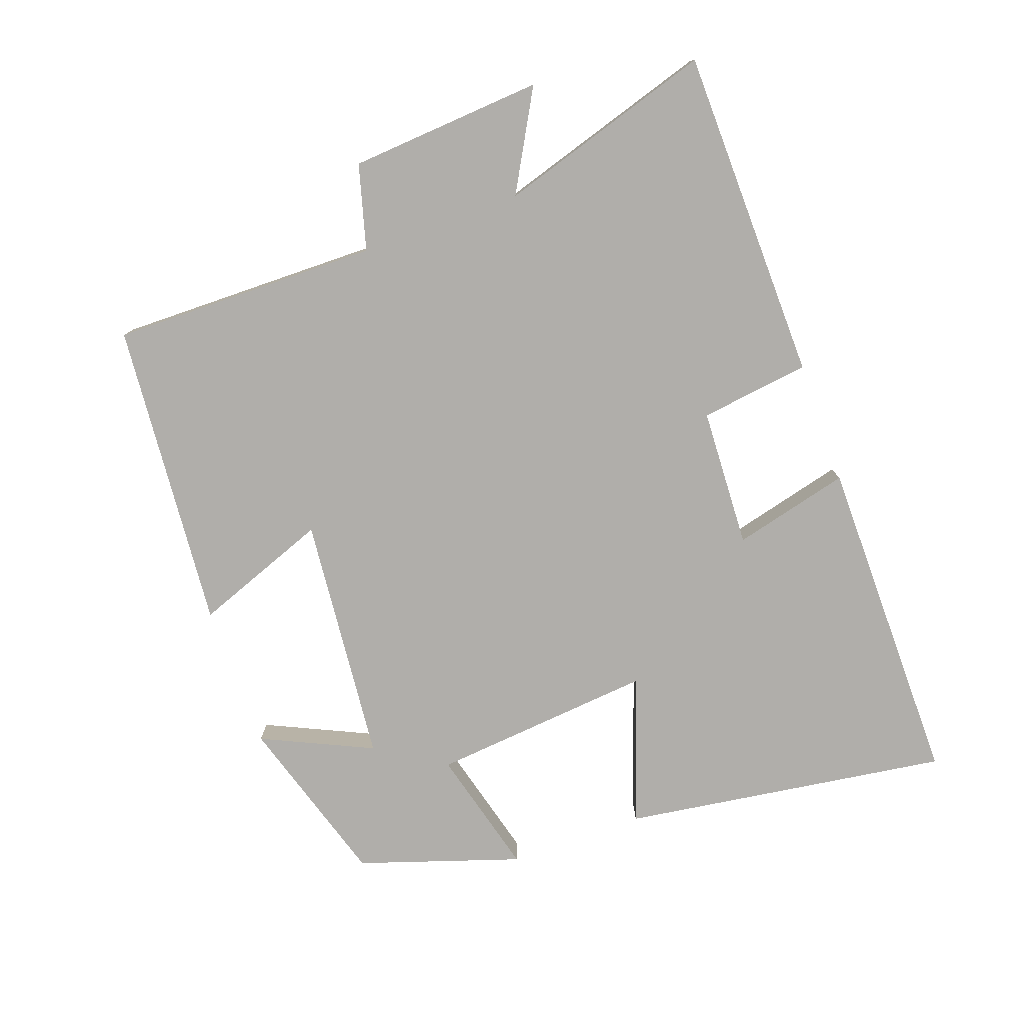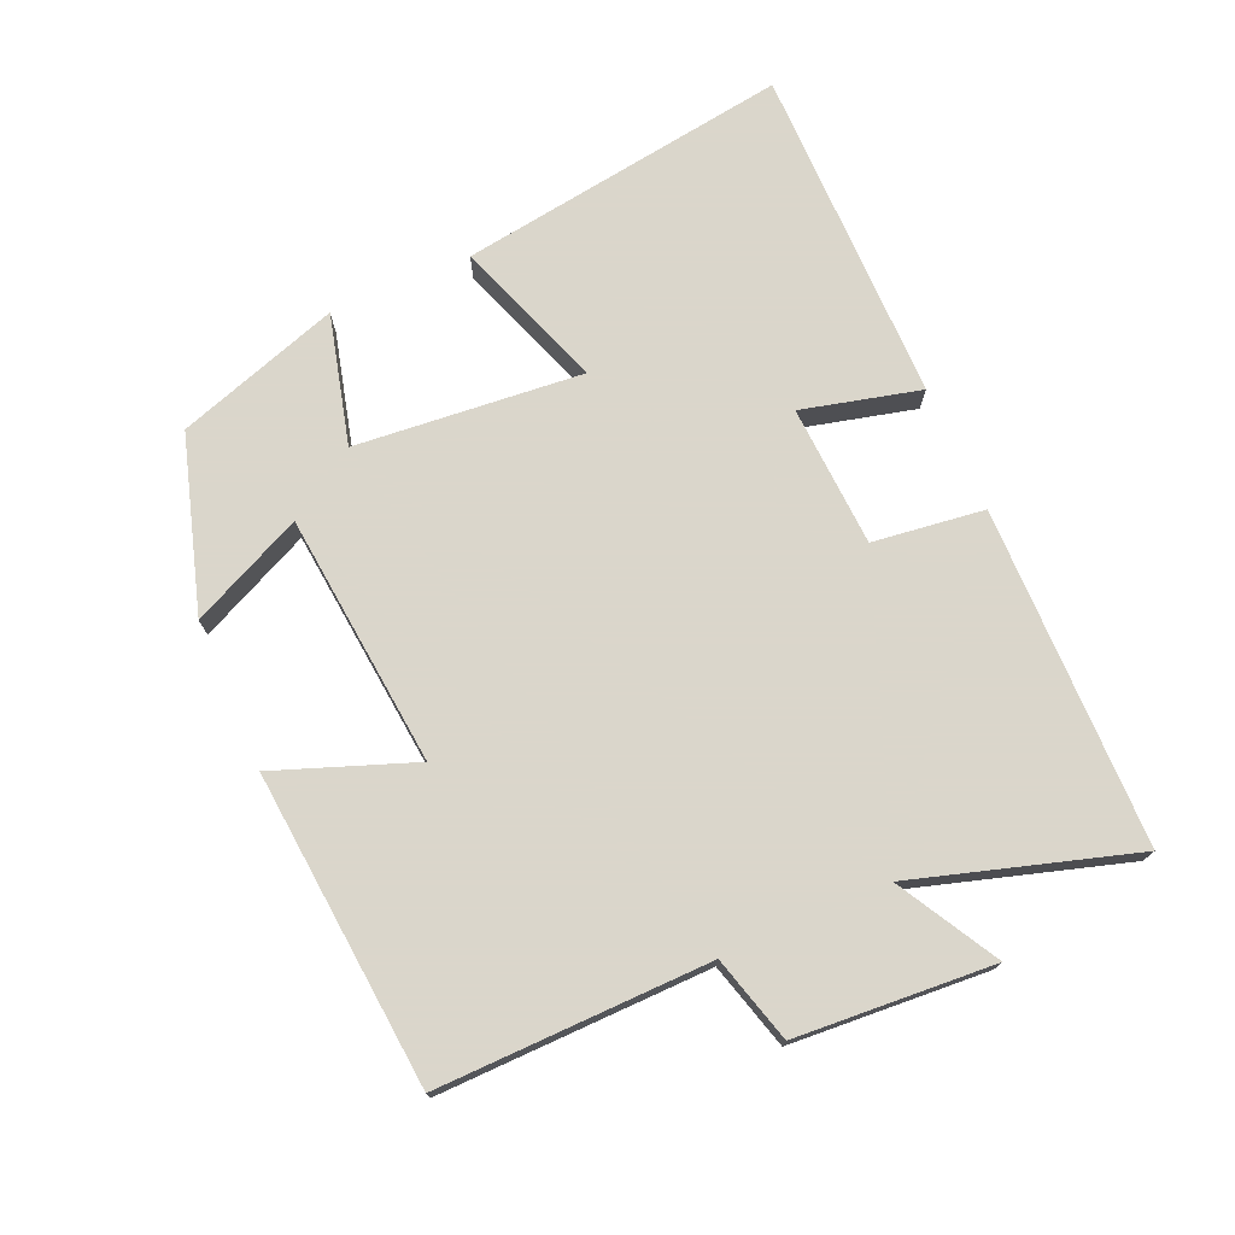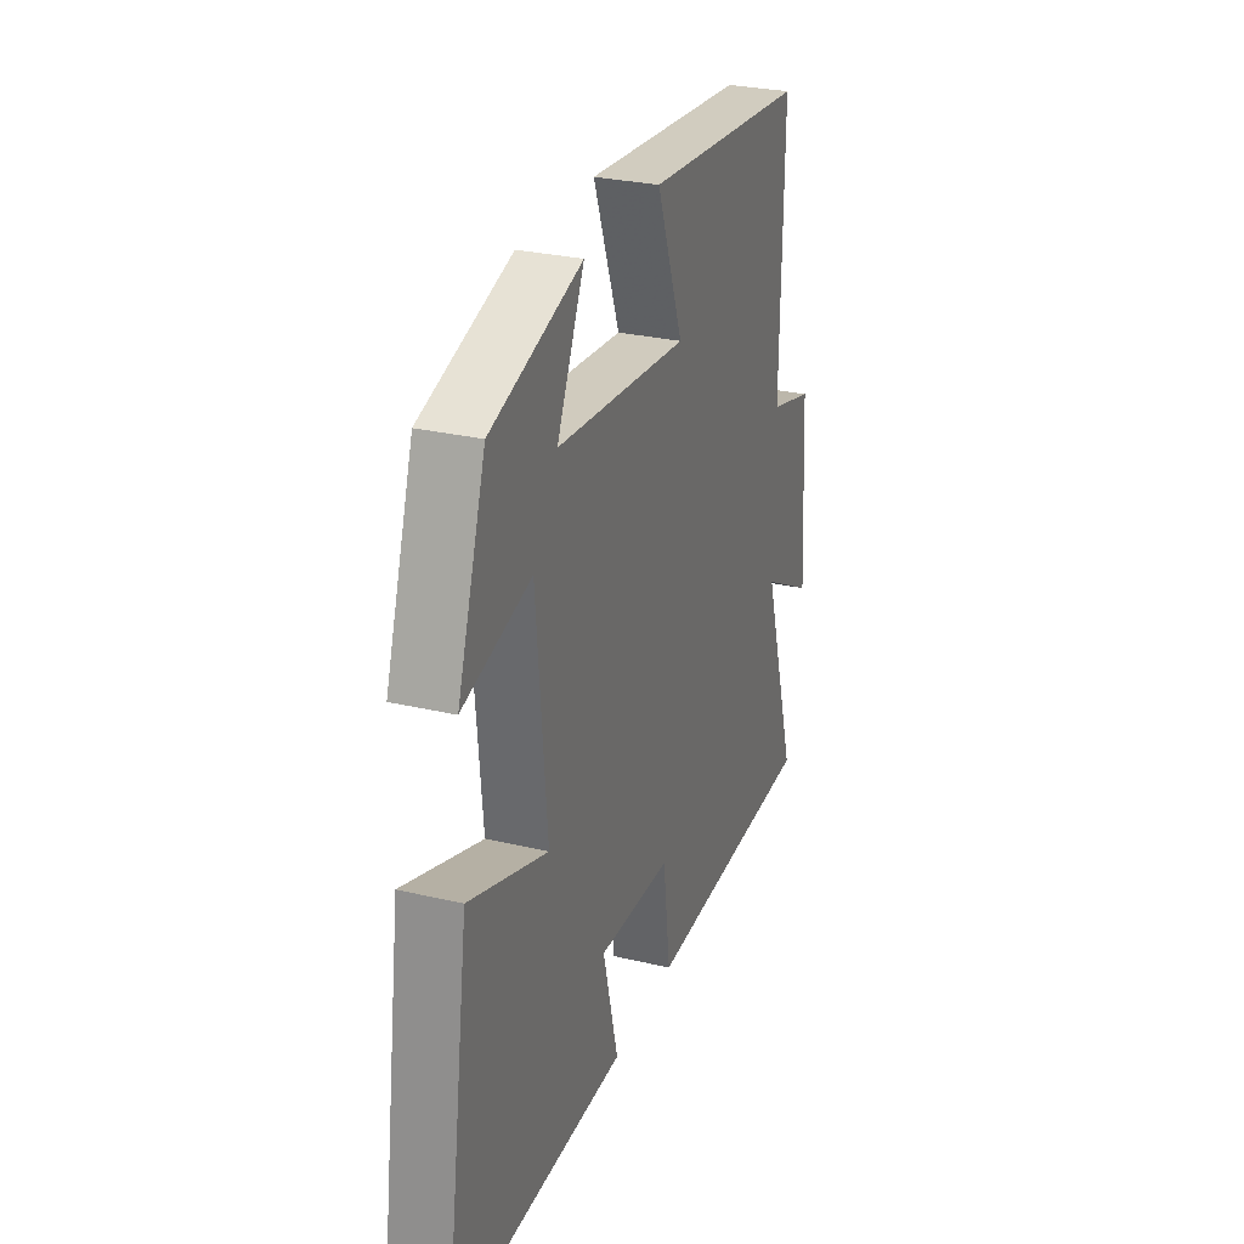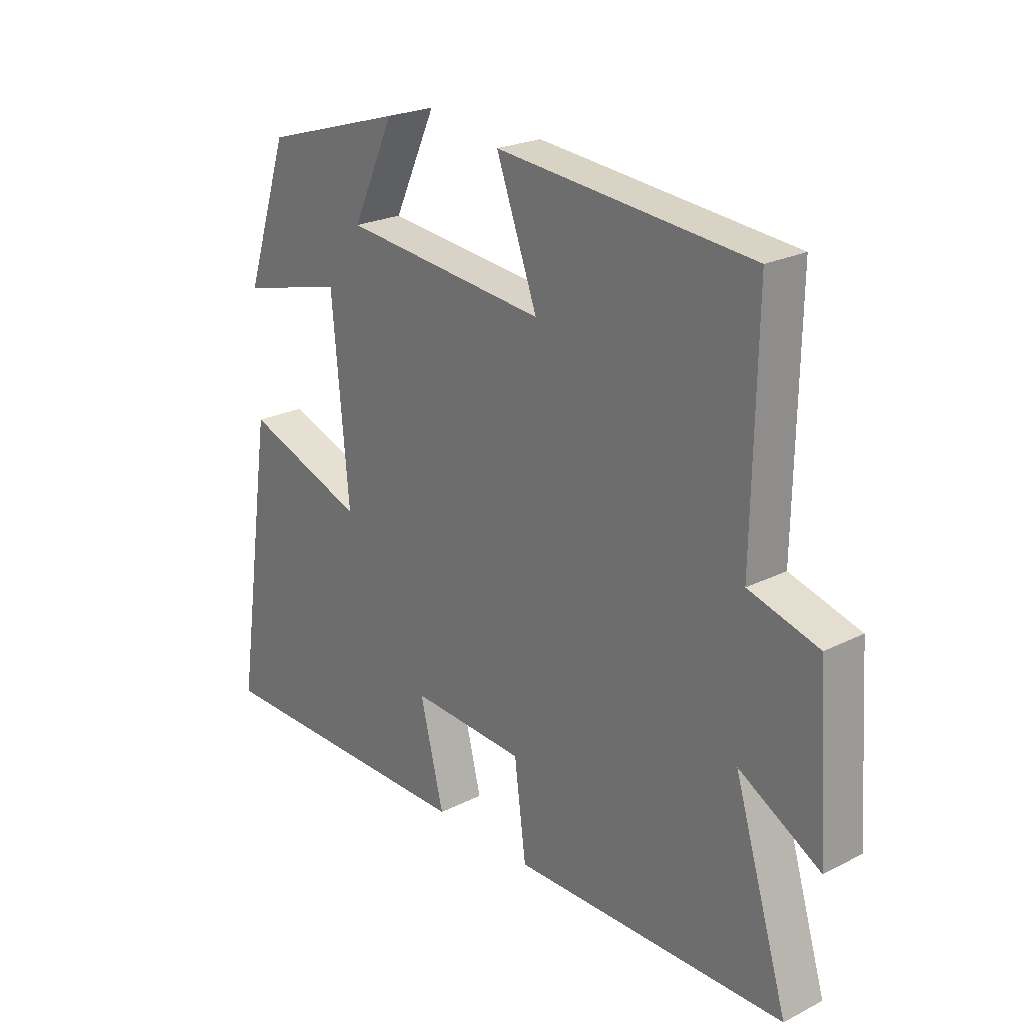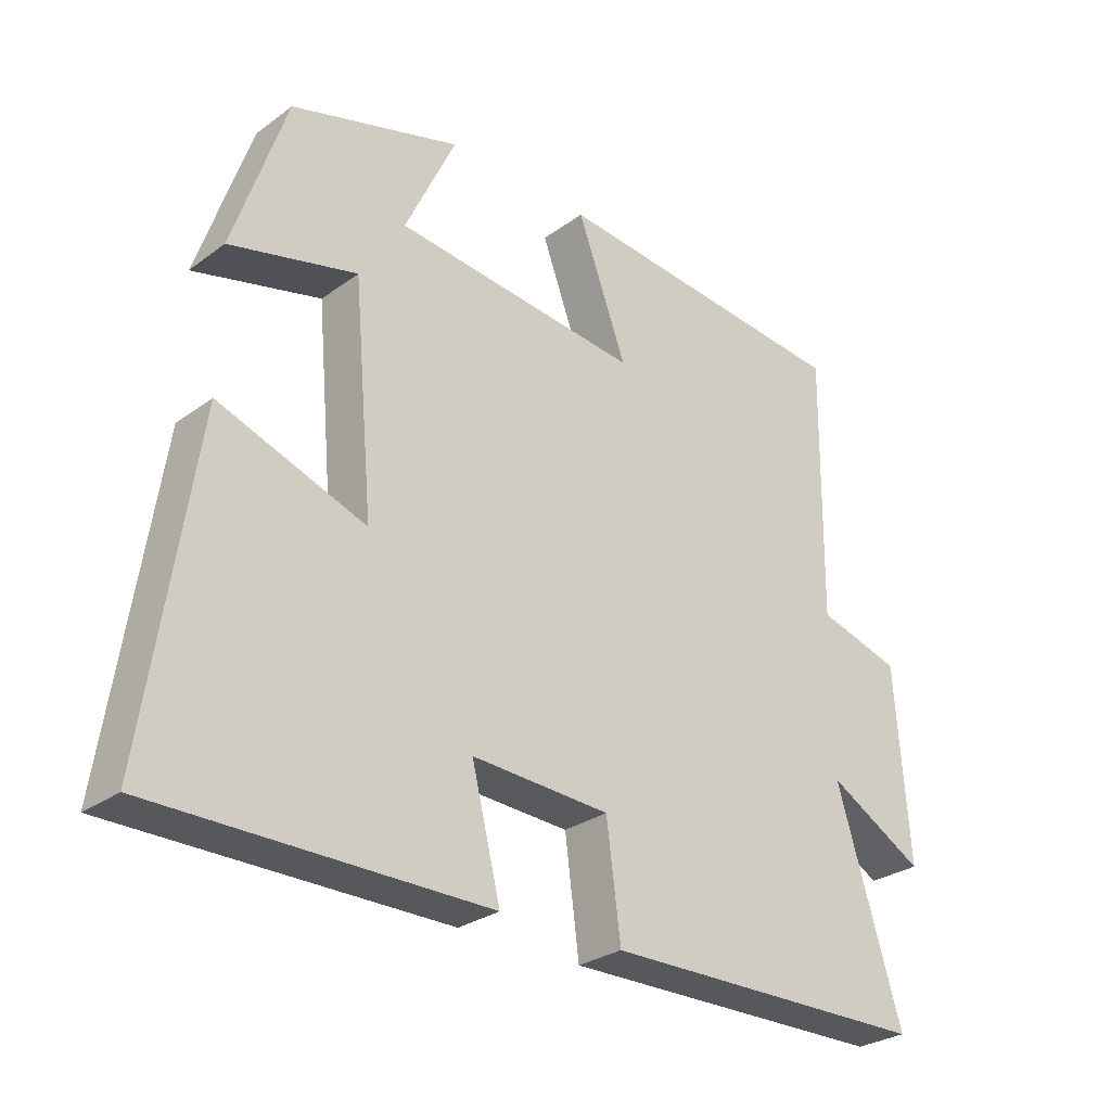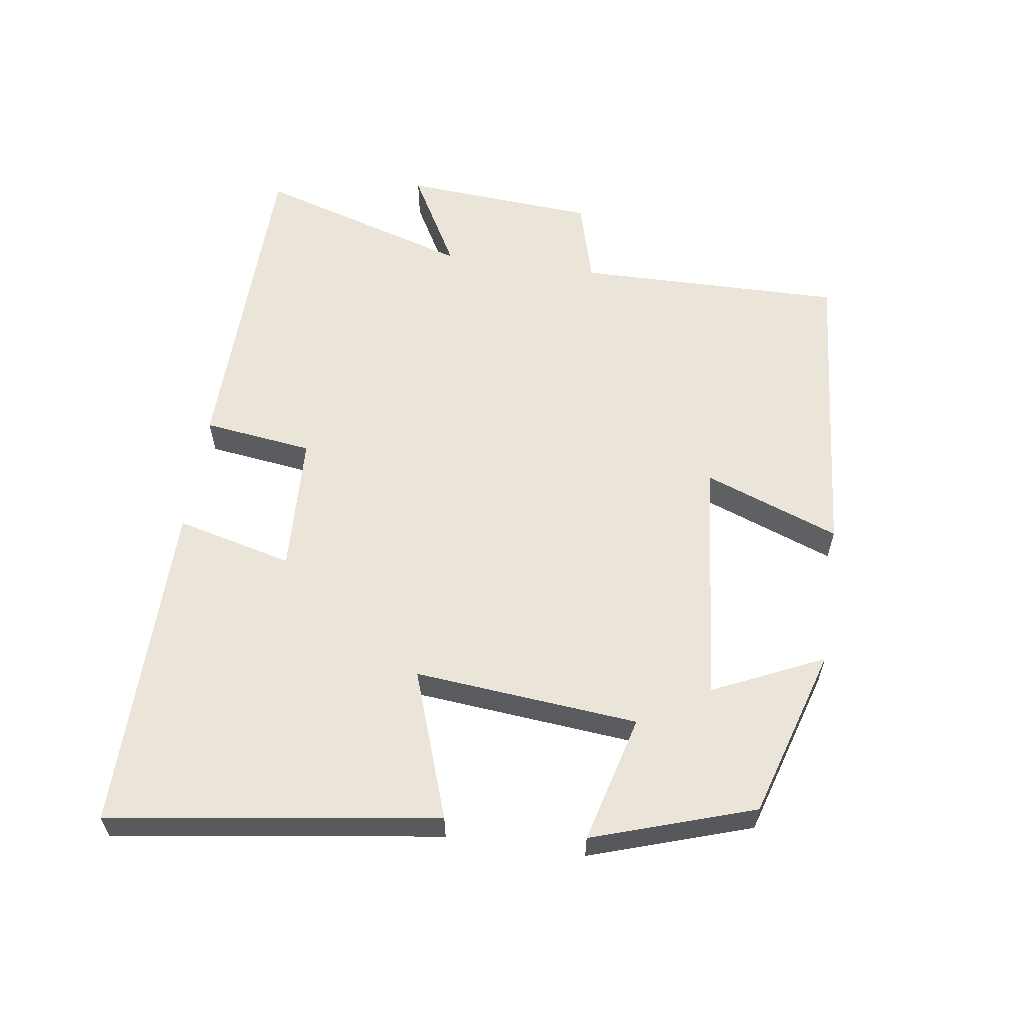
<metadata>
{"format":"obj","ext":"obj","renderer":"f3d","projection":"perspective","resolution":1024,"background":"white","views":[{"elev":-77.9,"azim":109.9,"up":"+Y"},{"elev":73.7,"azim":66.3,"up":"+Y"},{"elev":28.5,"azim":-70.4,"up":"+Z"},{"elev":23.4,"azim":49.8,"up":"+Z"},{"elev":-28.6,"azim":-42.7,"up":"+Z"},{"elev":59.0,"azim":-81.6,"up":"+Y"}]}
</metadata>
<code>
v -0.421 0.07 0.423
v -0.168 0.07 0.5
v -0.244 0.07 0.337
v 0.124 0.07 0.301
v 0.05 0.07 0.5
v 0.506 0.07 0.46
v 0.5 0.07 0.066
v 0.625 0.07 0.031
v 0.645 0.07 -0.255
v 0.5 0.07 -0.174
v 0.597 0.07 -0.492
v 0.106 0.07 -0.5
v 0.085 0.07 -0.338
v -0.121 0.07 -0.328
v -0.078 0.07 -0.5
v -0.571 0.07 -0.502
v -0.5 0.07 -0.019
v -0.281 0.07 -0.096
v -0.311 0.07 0.234
v -0.5 0.07 0.185
v -0.421 0 0.423
v -0.168 0 0.5
v -0.244 0 0.337
v 0.124 0 0.301
v 0.05 0 0.5
v 0.506 0 0.46
v 0.5 0 0.066
v 0.625 0 0.031
v 0.645 0 -0.255
v 0.5 0 -0.174
v 0.597 0 -0.492
v 0.106 0 -0.5
v 0.085 0 -0.338
v -0.121 0 -0.328
v -0.078 0 -0.5
v -0.571 0 -0.502
v -0.5 0 -0.019
v -0.281 0 -0.096
v -0.311 0 0.234
v -0.5 0 0.185
f 19 20 1 2
f 15 16 17 18
f 14 15 18 19
f 13 14 19
f 10 11 12 13
f 10 13 19
f 7 8 9 10
f 7 10 19
f 4 5 6 7
f 3 4 7 19
f 2 3 19
f 22 21 40 39
f 38 37 36 35
f 39 38 35 34
f 39 34 33
f 33 32 31 30
f 39 33 30
f 30 29 28 27
f 39 30 27
f 27 26 25 24
f 39 27 24 23
f 39 23 22
f 1 21 22 2
f 2 22 23 3
f 3 23 24 4
f 4 24 25 5
f 5 25 26 6
f 6 26 27 7
f 7 27 28 8
f 8 28 29 9
f 9 29 30 10
f 10 30 31 11
f 11 31 32 12
f 12 32 33 13
f 13 33 34 14
f 14 34 35 15
f 15 35 36 16
f 16 36 37 17
f 17 37 38 18
f 18 38 39 19
f 19 39 40 20
f 20 40 21 1

</code>
